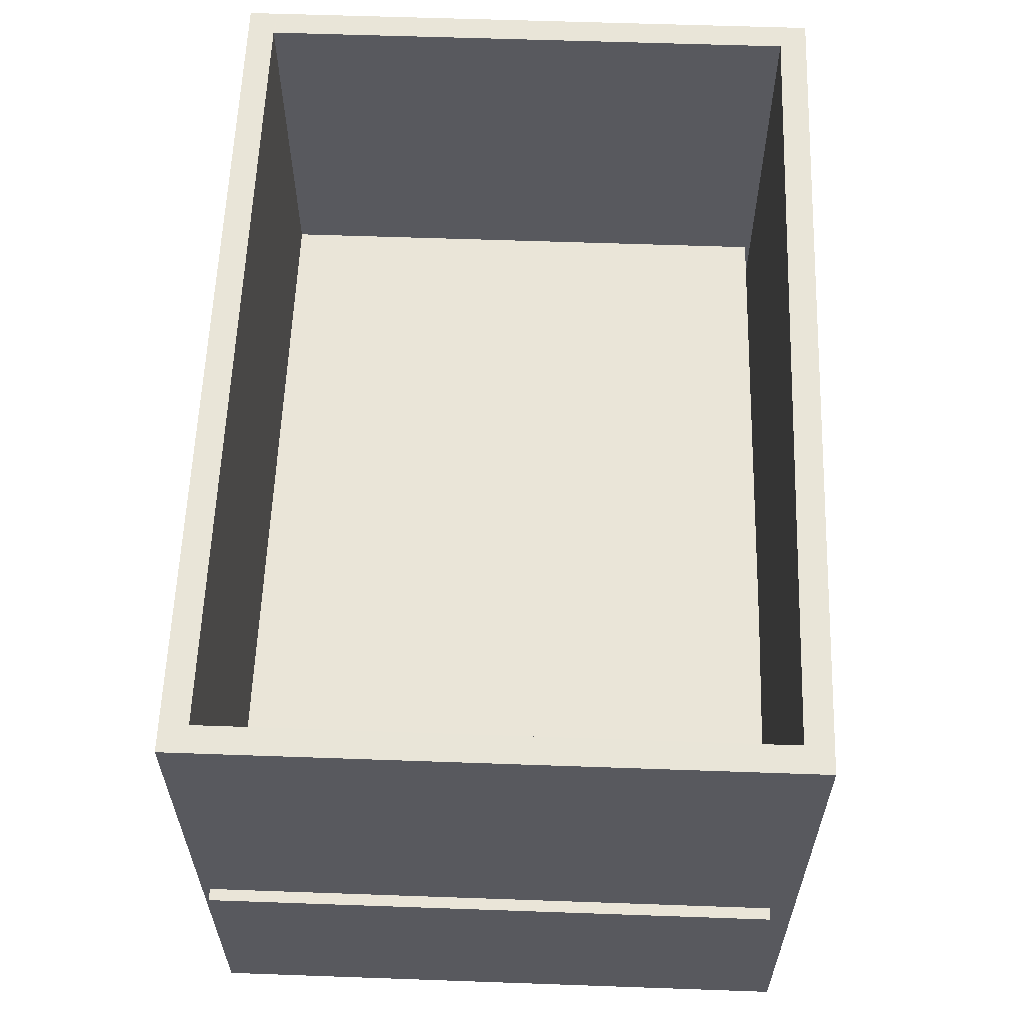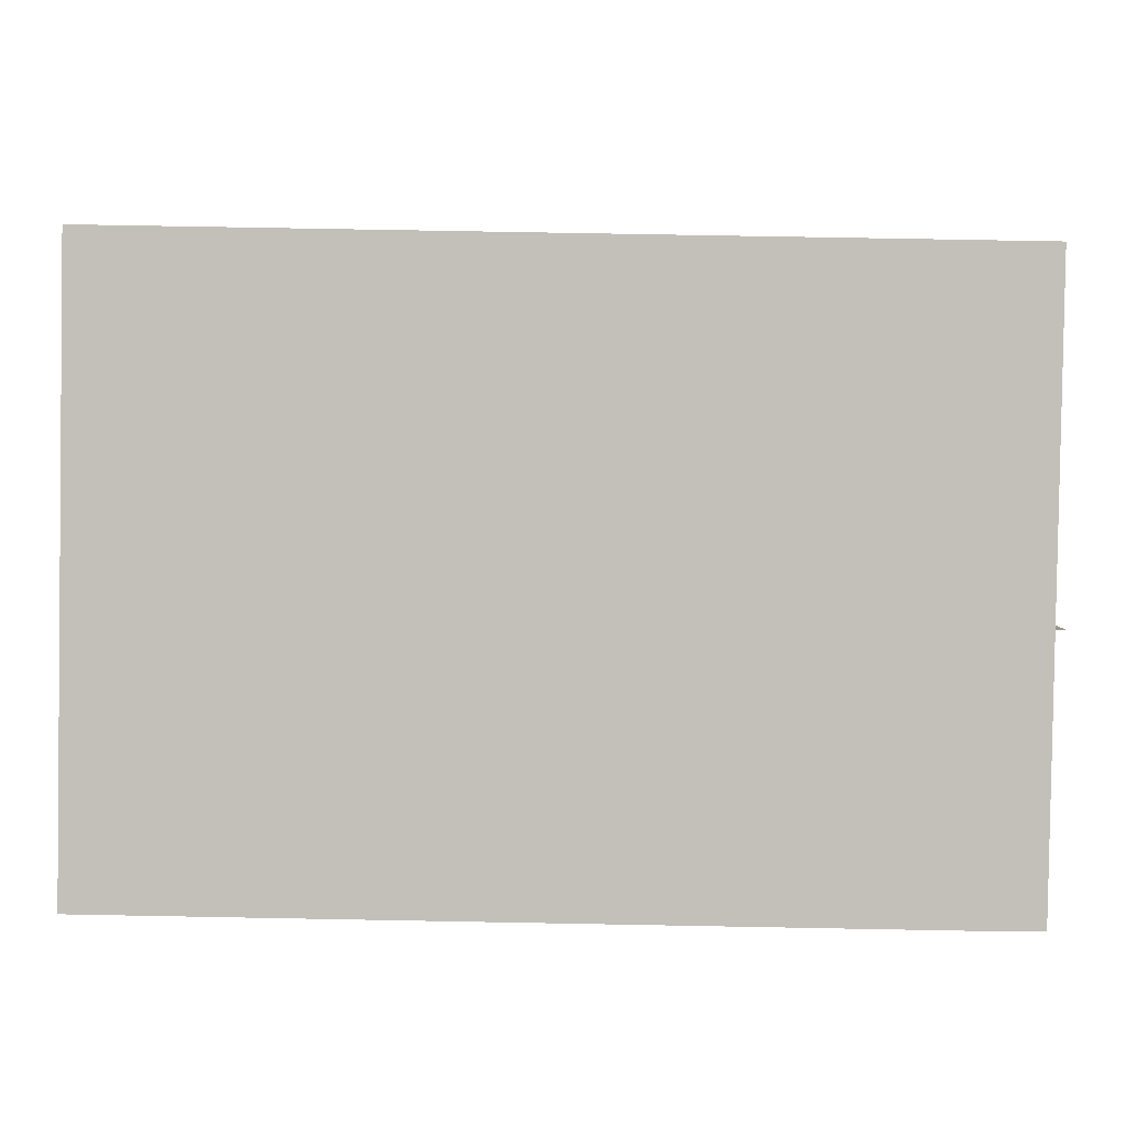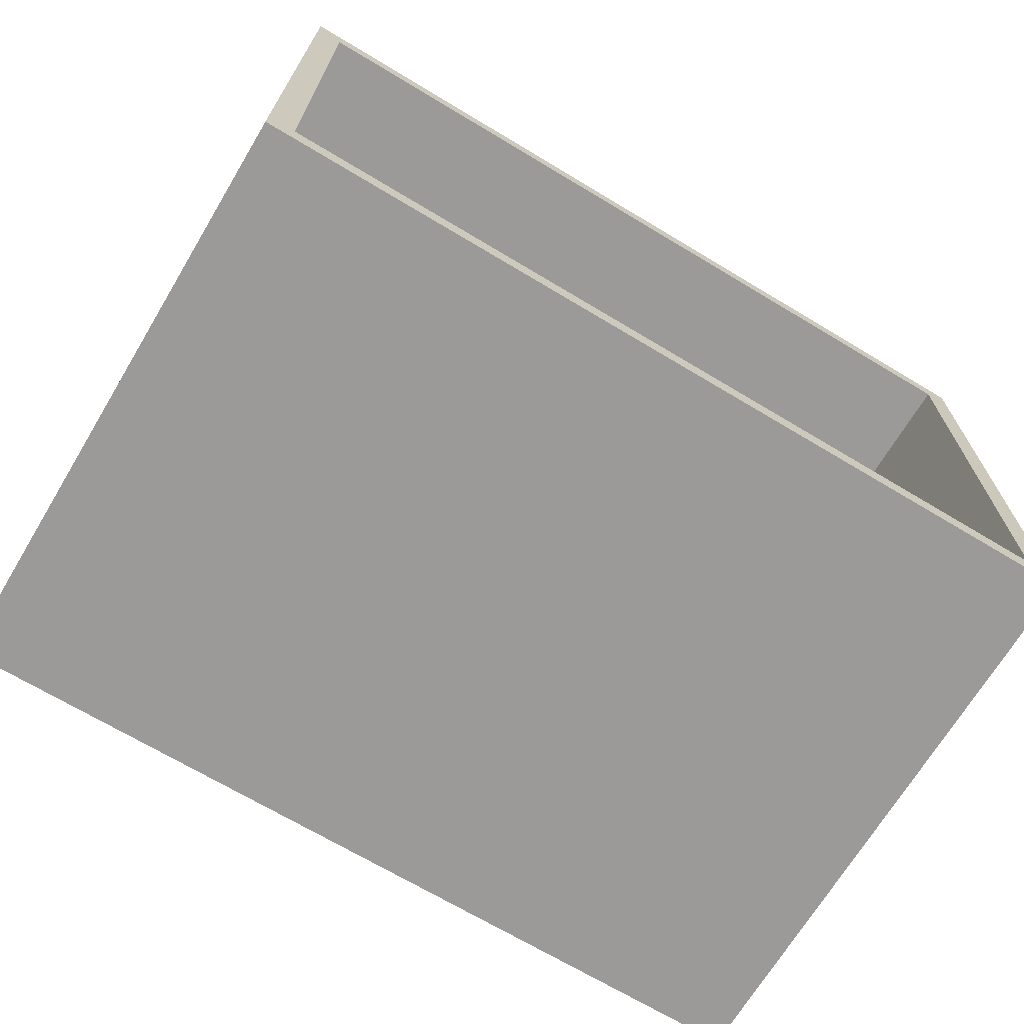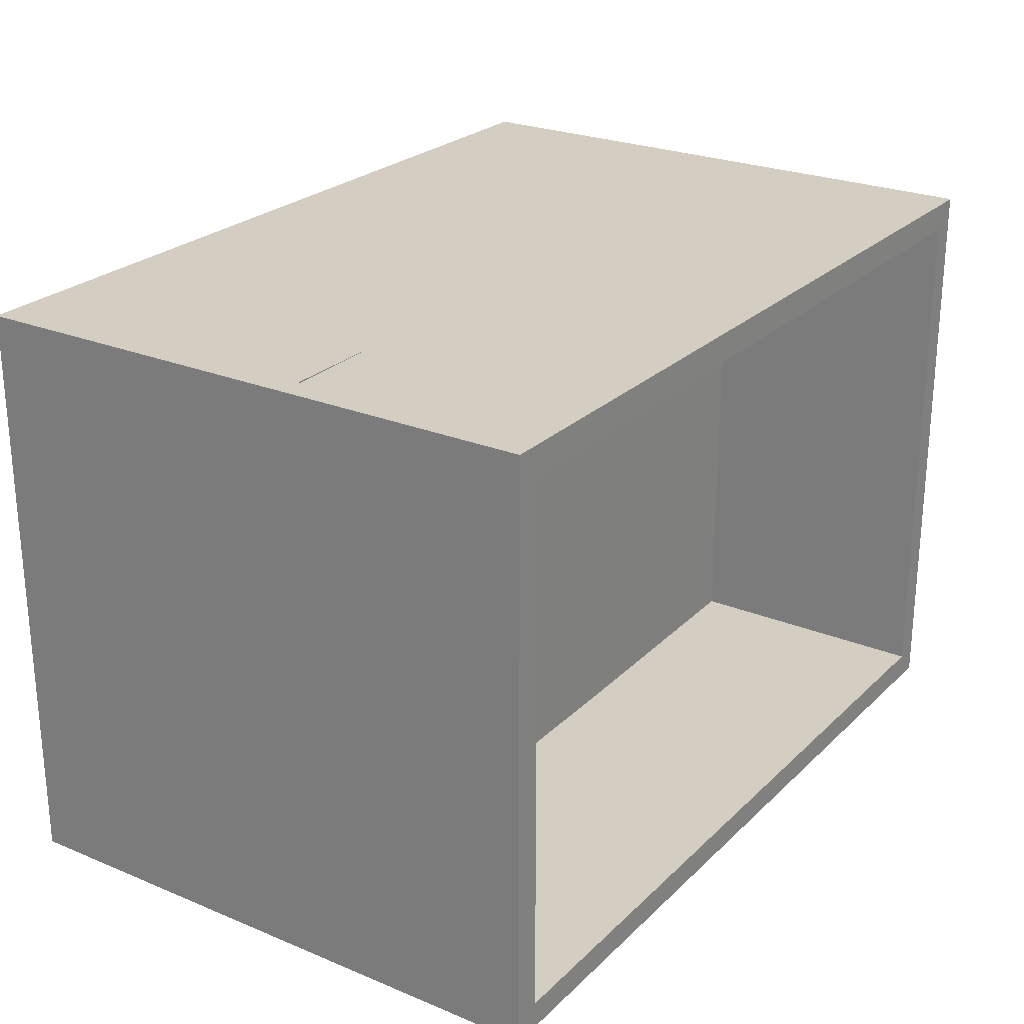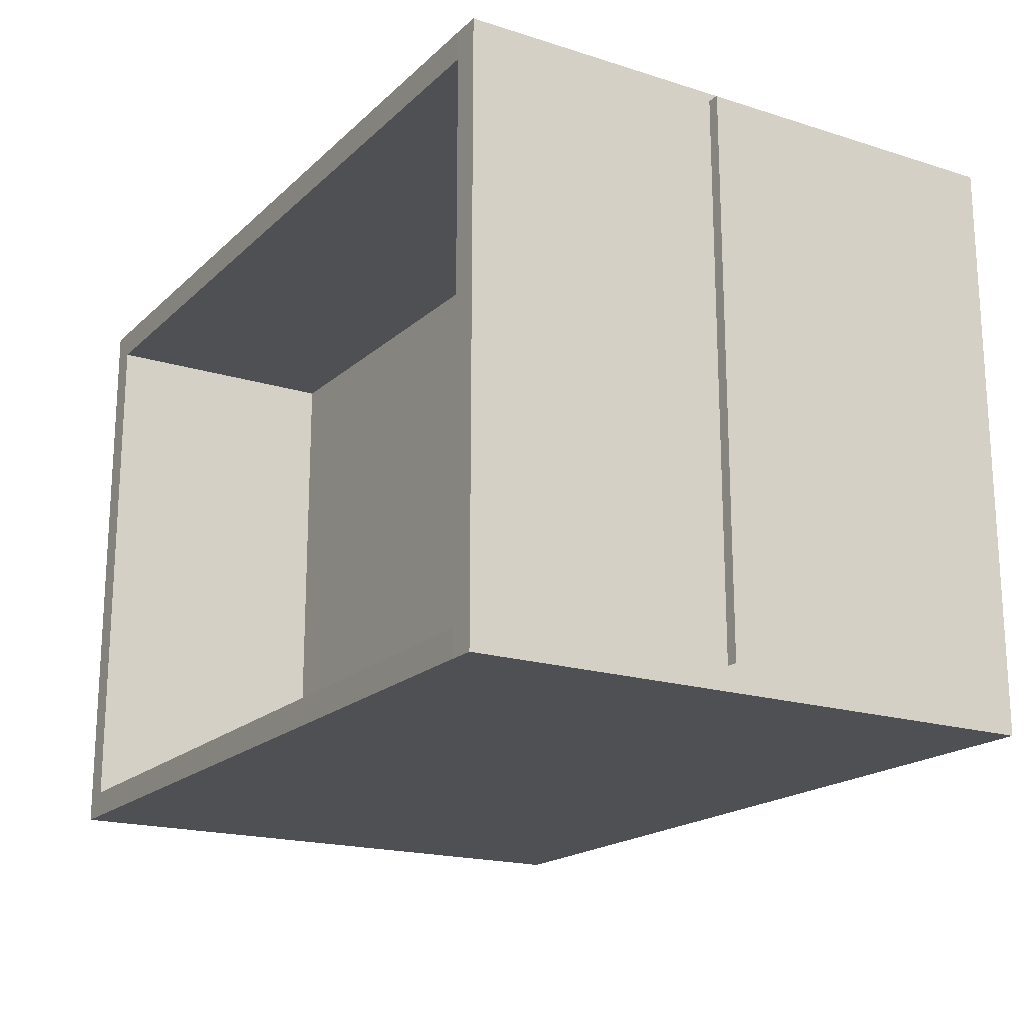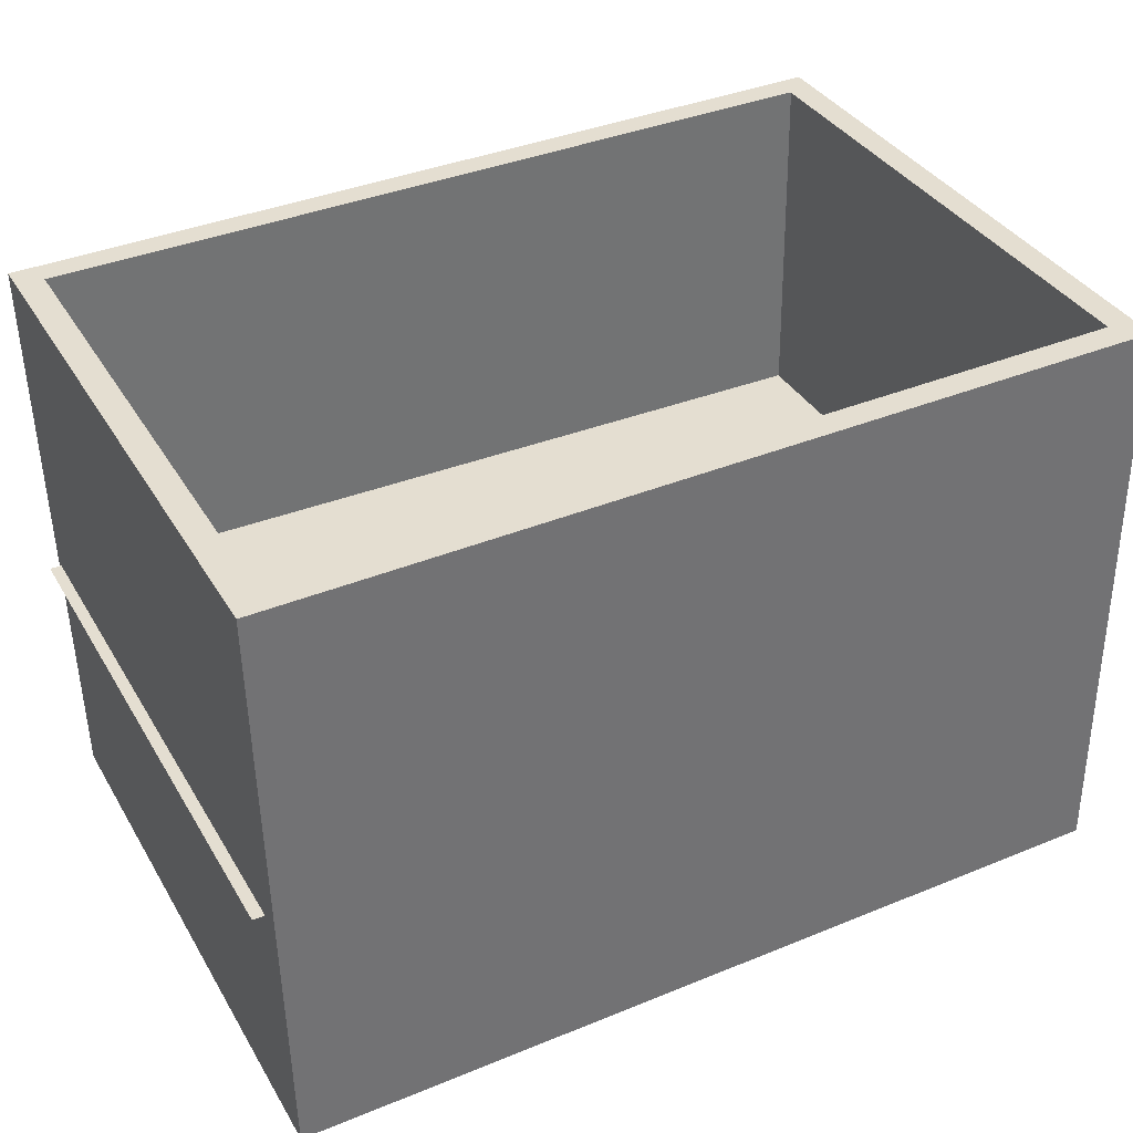
<metadata>
{"format":"obj","ext":"obj","renderer":"f3d","projection":"perspective","resolution":1024,"background":"white","views":[{"elev":58.7,"azim":-87.9,"up":"+Z"},{"elev":2.9,"azim":-179.7,"up":"+Z"},{"elev":-69.4,"azim":148.0,"up":"+Y"},{"elev":24.9,"azim":122.9,"up":"+Y"},{"elev":-18.7,"azim":-122.1,"up":"+Y"},{"elev":36.4,"azim":-27.2,"up":"+Z"}]}
</metadata>
<code>
o dvdboxbig1_SketchUp.001_ID13.001
v -2.456 1.367 -1.977
v -2.462 1.054 -1.628
v -2.462 1.368 -1.628
v -2.456 1.054 -1.977
v -1.991 1.368 -1.619
v -1.975 1.367 -1.619
v -1.991 1.367 -1.619
v -1.975 1.384 -1.619
v -2.462 1.368 -1.628
v -2.462 1.384 -1.628
v -2.478 1.054 -1.628
v -2.472 1.384 -1.977
v -2.478 1.384 -1.628
v -2.472 1.054 -1.977
v -2.478 1.038 -1.628
v -2.472 1.054 -1.977
v -2.478 1.054 -1.628
v -2.472 1.038 -1.977
v -2.456 1.054 -1.977
v -1.991 1.054 -1.619
v -2.462 1.054 -1.628
v -1.985 1.054 -1.968
v -1.991 1.038 -1.619
v -2.456 1.038 -1.977
v -2.462 1.038 -1.628
v -1.985 1.038 -1.968
v -1.991 1.368 -1.619
v -2.456 1.367 -1.977
v -2.462 1.368 -1.628
v -1.985 1.367 -1.968
v -2.456 1.367 -1.977
v -2.472 1.054 -1.977
v -2.456 1.054 -1.977
v -2.472 1.384 -1.977
v -2.456 1.384 -1.977
v -1.969 1.384 -1.968
v -1.975 1.367 -1.619
v -1.975 1.384 -1.619
v -1.969 1.367 -1.968
v -2.456 1.384 -1.977
v -1.975 1.384 -1.619
v -2.462 1.384 -1.628
v -1.985 1.384 -1.968
v -1.969 1.384 -1.968
v -2.456 1.038 -1.977
v -2.472 1.054 -1.977
v -2.472 1.038 -1.977
v -2.456 1.054 -1.977
v -1.969 1.367 -1.968
v -1.975 1.038 -1.619
v -1.975 1.367 -1.619
v -1.969 1.038 -1.968
v -1.985 1.054 -1.968
v -1.991 1.367 -1.619
v -1.991 1.054 -1.619
v -1.985 1.367 -1.968
v -1.985 1.054 -1.968
v -2.456 1.038 -1.977
v -1.985 1.038 -1.968
v -2.456 1.054 -1.977
v -1.985 1.384 -1.968
v -2.456 1.367 -1.977
v -1.985 1.367 -1.968
v -2.456 1.384 -1.977
v -1.969 1.384 -1.968
v -1.985 1.367 -1.968
v -1.969 1.367 -1.968
v -1.985 1.384 -1.968
v -1.969 1.038 -1.968
v -1.985 1.054 -1.968
v -1.985 1.038 -1.968
v -1.969 1.367 -1.968
v -1.985 1.367 -1.968
v -2.462 1.054 -1.628
v -2.478 1.038 -1.628
v -2.462 1.038 -1.628
v -2.478 1.054 -1.628
v -2.462 1.368 -1.628
v -2.478 1.384 -1.628
v -2.462 1.384 -1.628
v -1.991 1.038 -1.619
v -2.462 1.054 -1.628
v -2.462 1.038 -1.628
v -1.991 1.054 -1.619
v -2.456 1.054 -1.977
v -2.456 1.367 -1.977
v -2.462 1.054 -1.628
v -2.462 1.368 -1.628
v -2.462 1.384 -1.628
v -2.462 1.368 -1.628
v -1.975 1.384 -1.619
v -1.991 1.368 -1.619
v -1.975 1.367 -1.619
v -1.991 1.367 -1.619
v -2.462 1.384 -1.628
v -2.472 1.384 -1.977
v -2.478 1.384 -1.628
v -2.456 1.384 -1.977
v -2.472 1.054 -1.977
v -2.478 1.054 -1.628
v -2.472 1.384 -1.977
v -2.478 1.384 -1.628
v -2.472 1.038 -1.977
v -2.478 1.038 -1.628
v -2.472 1.054 -1.977
v -2.478 1.054 -1.628
v -2.472 1.038 -1.977
v -2.462 1.038 -1.628
v -2.478 1.038 -1.628
v -2.456 1.038 -1.977
v -1.975 1.038 -1.619
v -1.991 1.054 -1.619
v -1.991 1.038 -1.619
v -1.975 1.367 -1.619
v -1.991 1.367 -1.619
v -1.985 1.054 -1.968
v -2.456 1.054 -1.977
v -1.991 1.054 -1.619
v -2.462 1.054 -1.628
v -1.985 1.038 -1.968
v -1.991 1.038 -1.619
v -2.456 1.038 -1.977
v -2.462 1.038 -1.628
v -1.985 1.367 -1.968
v -1.991 1.368 -1.619
v -2.456 1.367 -1.977
v -2.462 1.368 -1.628
v -2.456 1.384 -1.977
v -2.456 1.367 -1.977
v -2.472 1.384 -1.977
v -2.472 1.054 -1.977
v -2.456 1.054 -1.977
v -1.969 1.367 -1.968
v -1.969 1.384 -1.968
v -1.975 1.367 -1.619
v -1.975 1.384 -1.619
v -1.969 1.384 -1.968
v -1.985 1.384 -1.968
v -1.975 1.384 -1.619
v -2.456 1.384 -1.977
v -2.462 1.384 -1.628
v -2.456 1.054 -1.977
v -2.456 1.038 -1.977
v -2.472 1.054 -1.977
v -2.472 1.038 -1.977
v -1.985 1.038 -1.968
v -1.975 1.038 -1.619
v -1.991 1.038 -1.619
v -1.969 1.038 -1.968
v -1.969 1.038 -1.968
v -1.969 1.367 -1.968
v -1.975 1.038 -1.619
v -1.975 1.367 -1.619
v -1.985 1.367 -1.968
v -1.985 1.054 -1.968
v -1.991 1.367 -1.619
v -1.991 1.054 -1.619
v -2.456 1.054 -1.977
v -1.985 1.054 -1.968
v -2.456 1.038 -1.977
v -1.985 1.038 -1.968
v -2.456 1.384 -1.977
v -1.985 1.384 -1.968
v -2.456 1.367 -1.977
v -1.985 1.367 -1.968
v -1.985 1.384 -1.968
v -1.969 1.384 -1.968
v -1.985 1.367 -1.968
v -1.969 1.367 -1.968
v -1.985 1.367 -1.968
v -1.969 1.367 -1.968
v -1.985 1.054 -1.968
v -1.969 1.038 -1.968
v -1.985 1.038 -1.968
v -2.481 1.052 -1.823
v -1.985 1.057 -1.823
v -1.985 1.385 -1.823
v -2.481 1.379 -1.823
f 1 2 3
f 2 1 4
f 5 6 7
f 11 12 13
f 12 11 14
f 15 16 17
f 16 15 18
f 19 20 21
f 20 19 22
f 23 24 25
f 24 23 26
f 27 28 29
f 28 27 30
f 31 32 33
f 32 31 34
f 34 31 35
f 36 37 38
f 37 36 39
f 40 41 42
f 41 40 43
f 41 43 44
f 45 46 47
f 46 45 48
f 49 50 51
f 50 49 52
f 53 54 55
f 54 53 56
f 57 58 59
f 58 57 60
f 61 62 63
f 62 61 64
f 65 66 67
f 66 65 68
f 69 70 71
f 70 69 72
f 70 72 73
f 74 75 76
f 75 74 77
f 77 74 78
f 77 78 79
f 79 78 80
f 81 82 83
f 82 81 84
f 85 86 87
f 88 87 86
f 89 90 91
f 90 92 91
f 94 93 92
f 95 96 97
f 96 95 98
f 99 100 101
f 102 101 100
f 103 104 105
f 106 105 104
f 107 108 109
f 108 107 110
f 111 112 113
f 112 111 114
f 112 114 115
f 116 117 118
f 119 118 117
f 120 121 122
f 123 122 121
f 124 125 126
f 127 126 125
f 128 129 130
f 130 129 131
f 132 131 129
f 133 134 135
f 136 135 134
f 137 138 139
f 138 140 139
f 141 139 140
f 142 143 144
f 145 144 143
f 146 147 148
f 147 146 149
f 150 151 152
f 153 152 151
f 154 155 156
f 157 156 155
f 158 159 160
f 161 160 159
f 162 163 164
f 165 164 163
f 166 167 168
f 169 168 167
f 170 171 172
f 171 173 172
f 174 172 173
f 6 5 8
f 8 5 9
f 8 9 10
f 91 92 93
f 176 177 178
f 175 176 178

</code>
